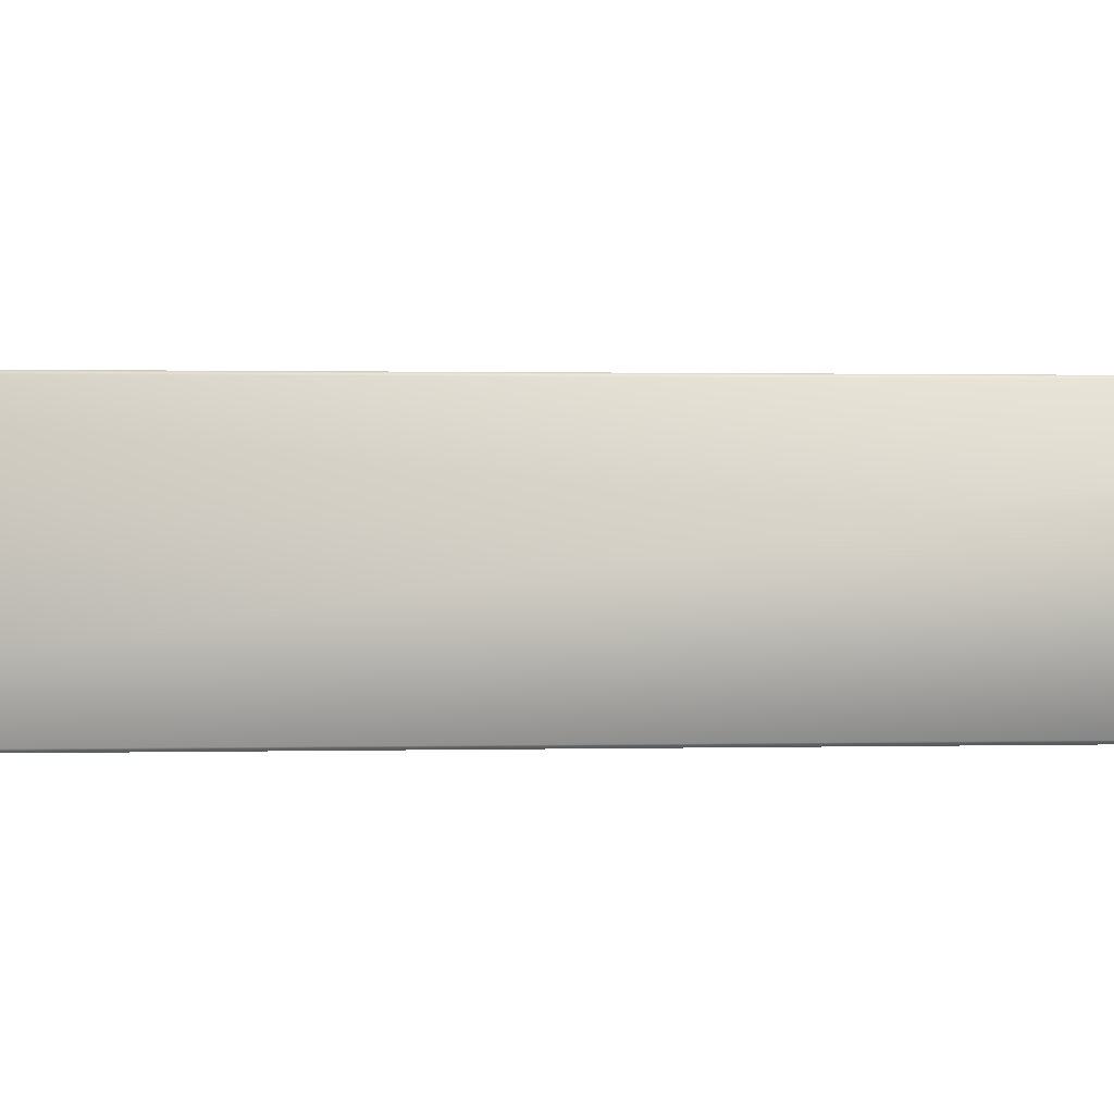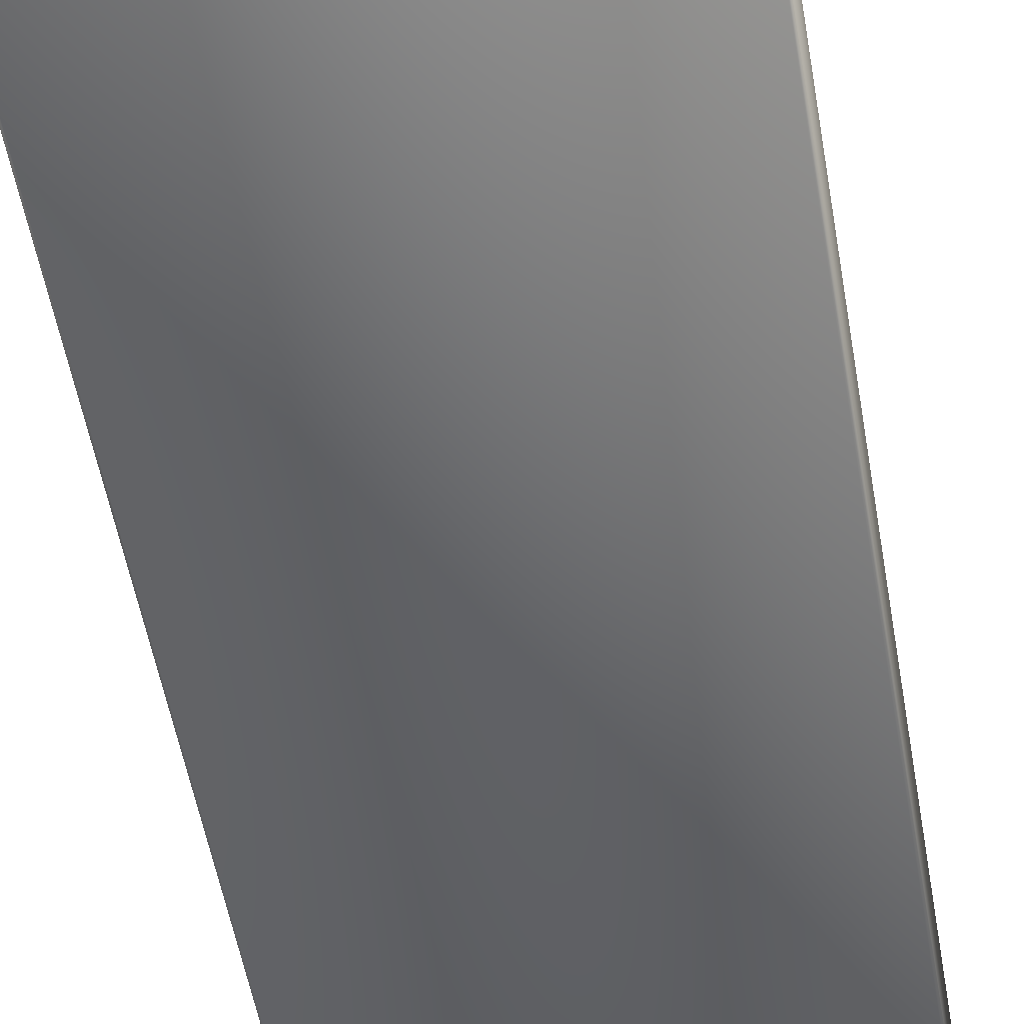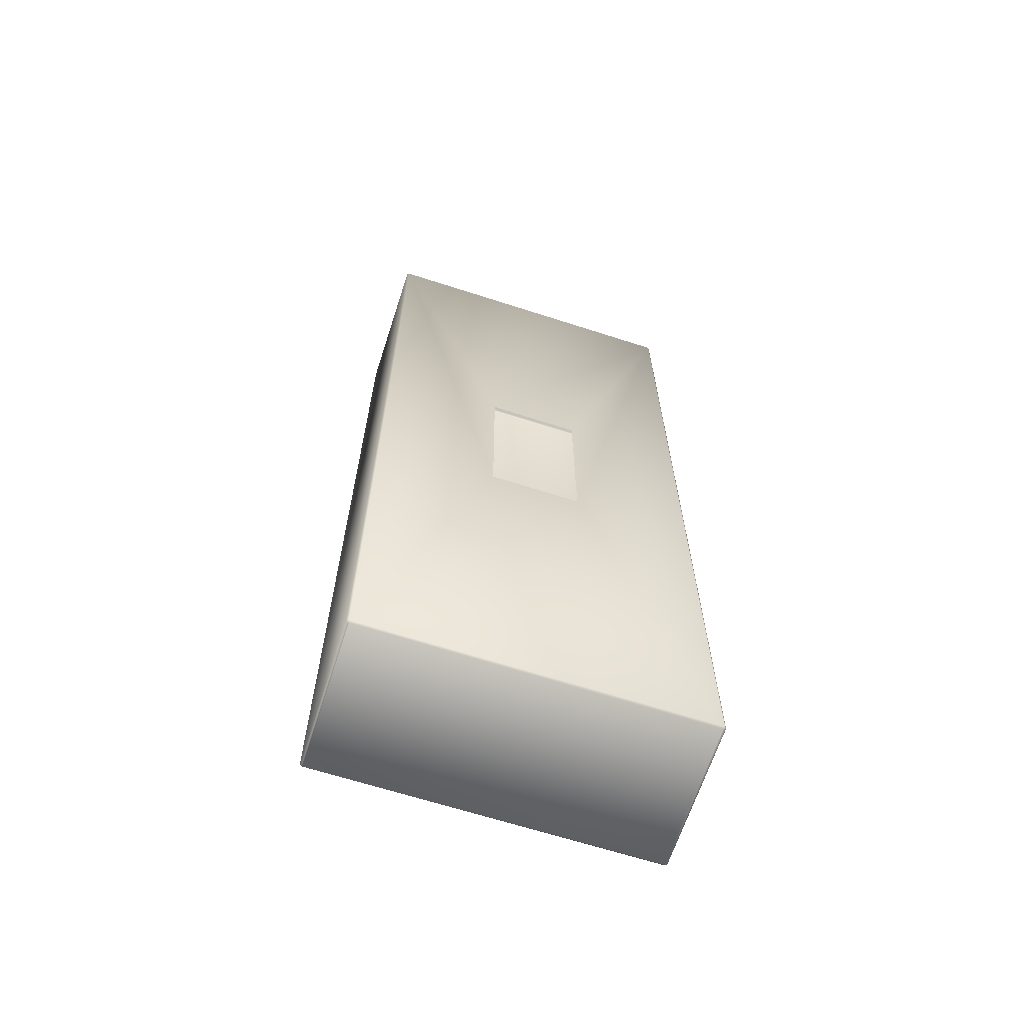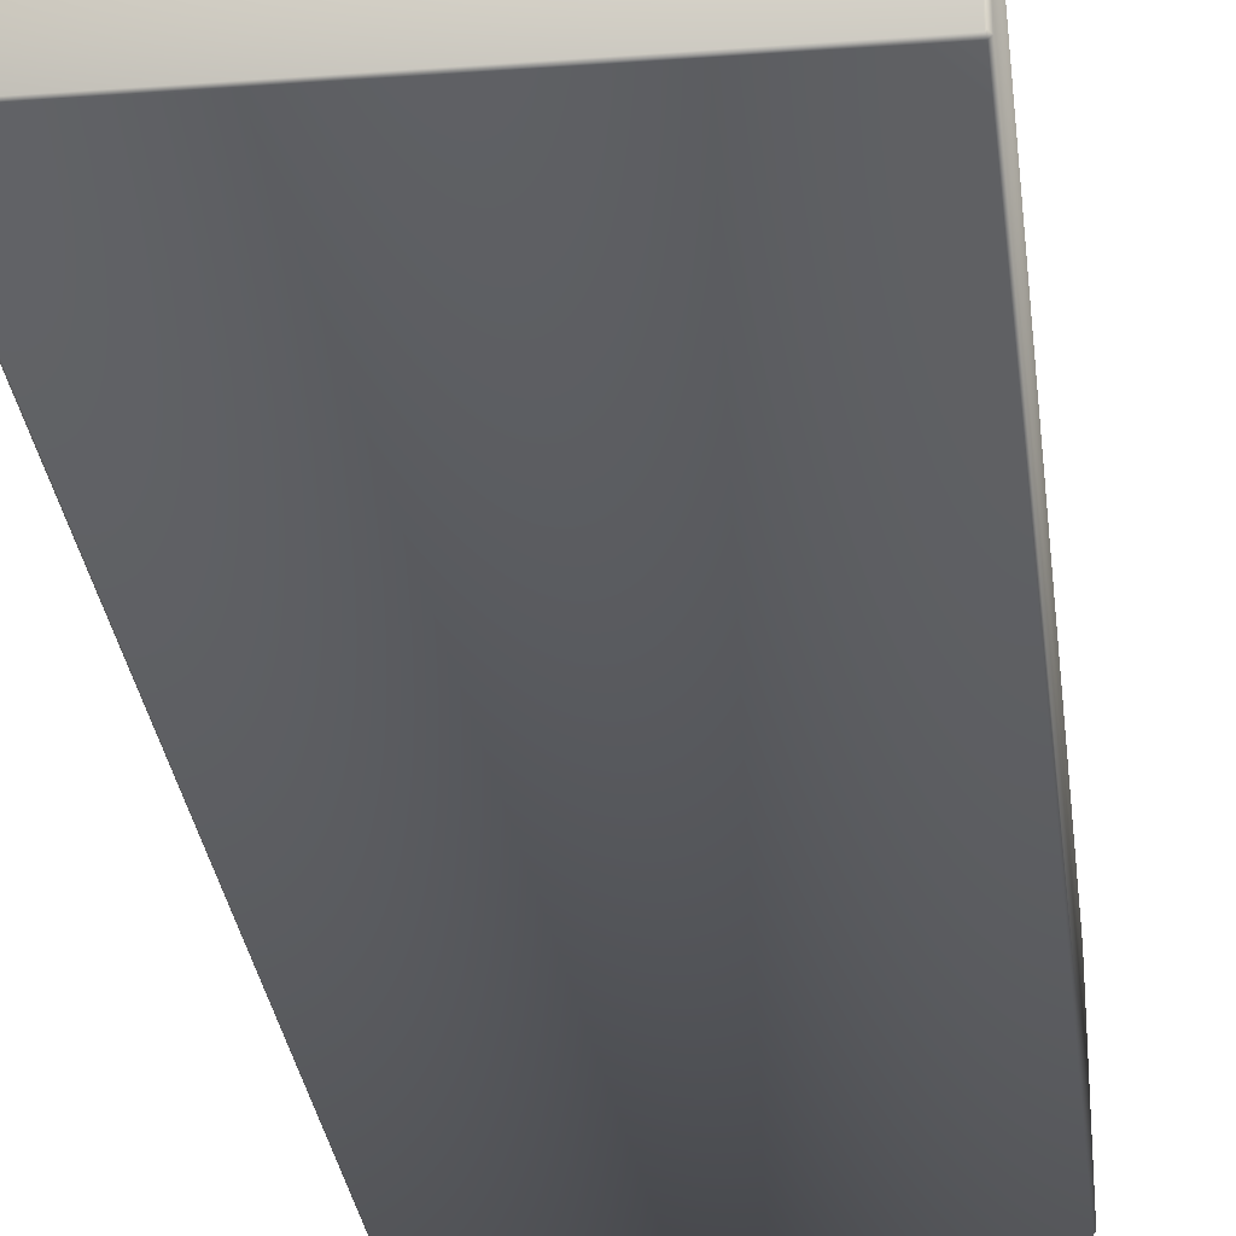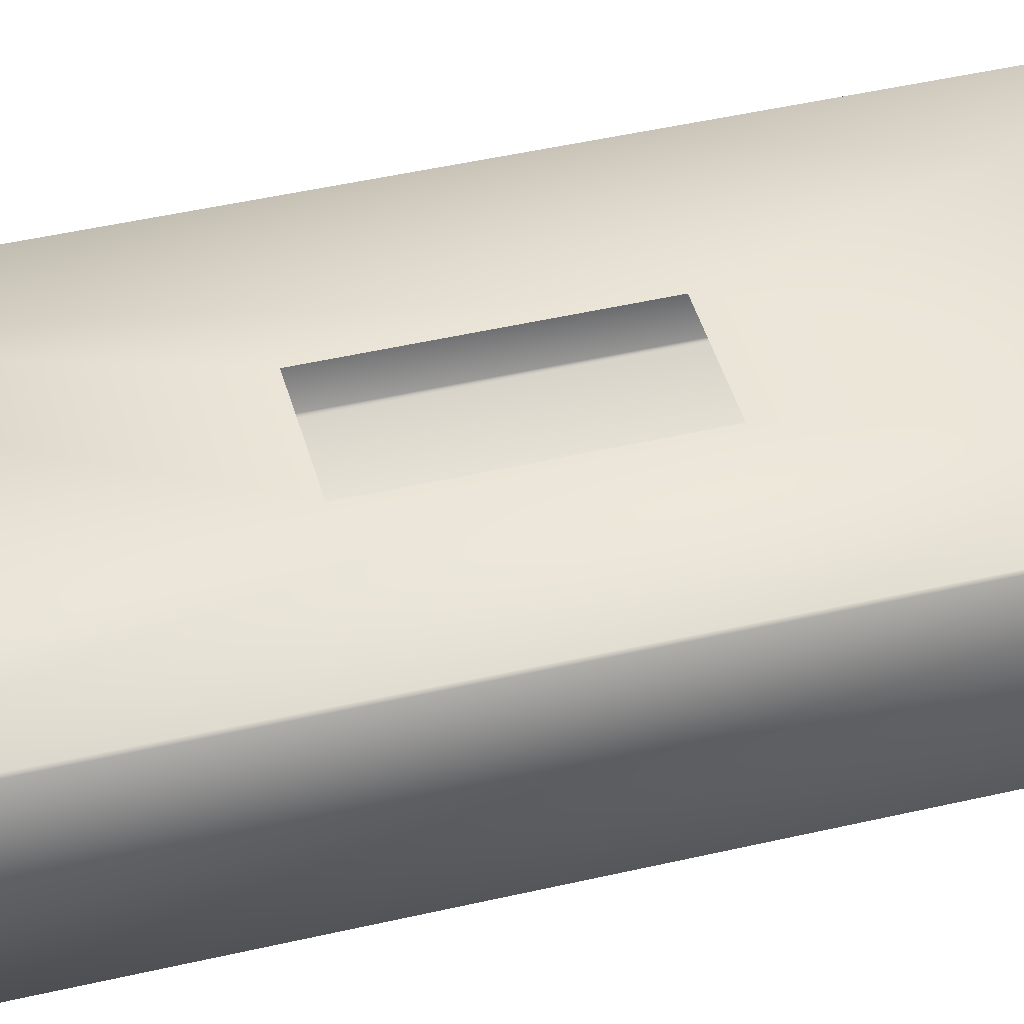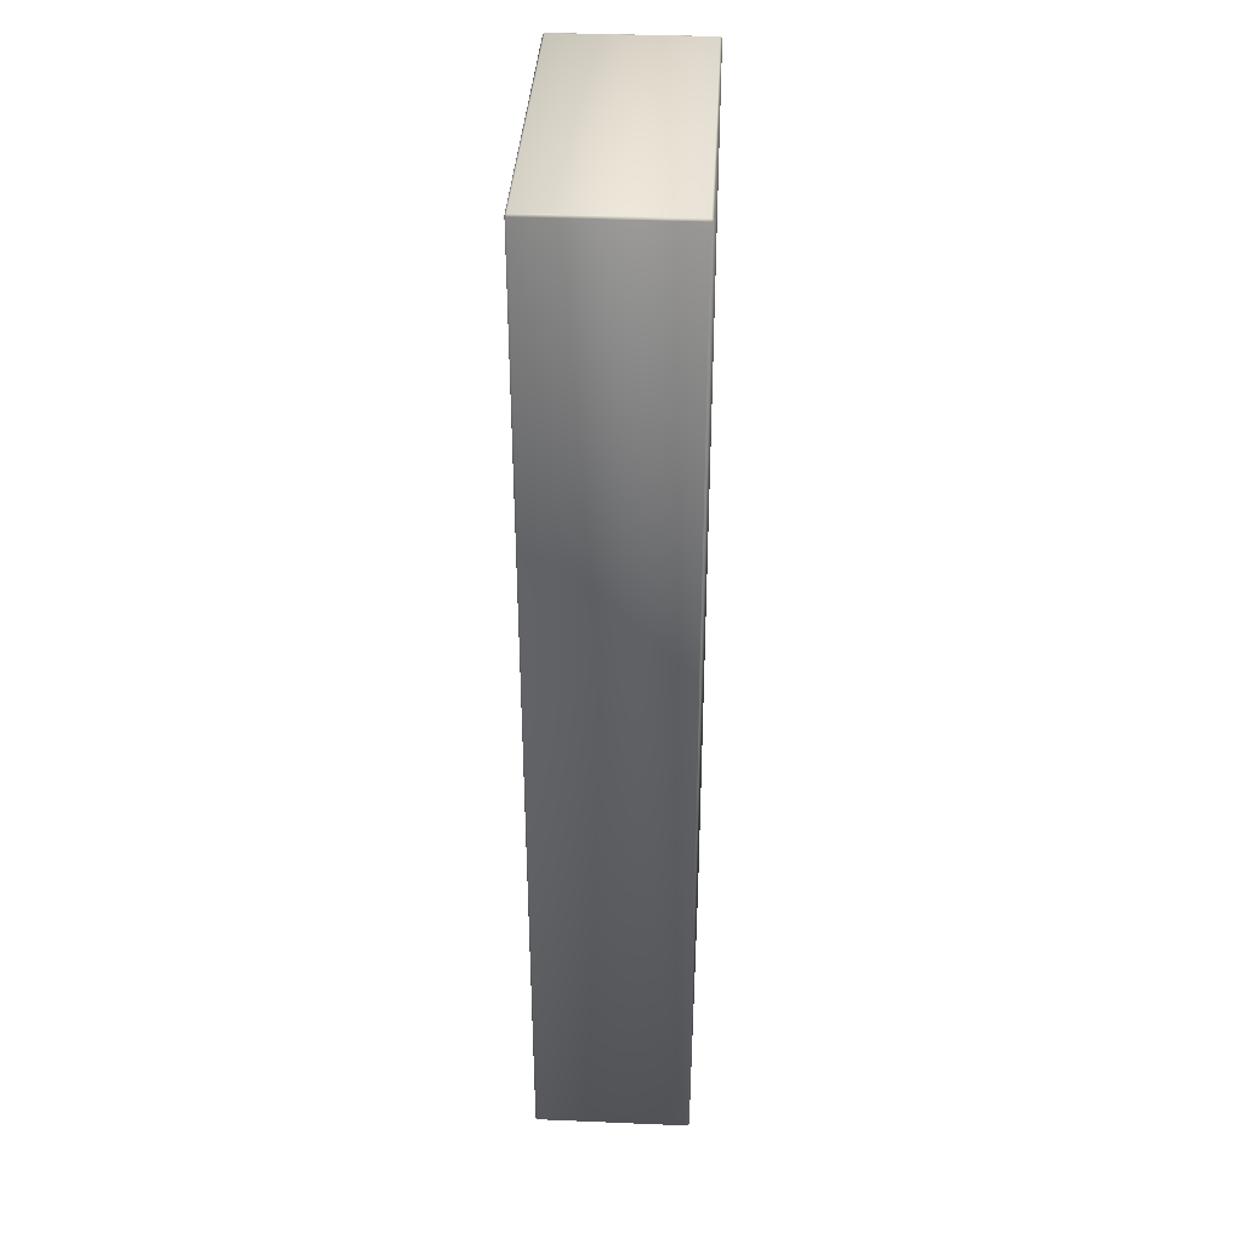
<metadata>
{"format":"obj","ext":"obj","renderer":"f3d","projection":"perspective","resolution":1024,"background":"white","views":[{"elev":0.5,"azim":-98.9,"up":"+Y"},{"elev":-51.1,"azim":-170.5,"up":"+Y"},{"elev":-65.5,"azim":162.0,"up":"+Z"},{"elev":-28.5,"azim":-173.5,"up":"+Y"},{"elev":44.9,"azim":74.8,"up":"+Y"},{"elev":36.9,"azim":-86.9,"up":"+Z"}]}
</metadata>
<code>
o #ID957
v 0.01587 -0.2041 0.01294
v 0.01587 -0.2034 0.01245
v 0.01539 -0.2039 0.01245
v 0.01607 -0.2039 0.01294
v 0.01607 -0.2039 0.01294
v 0.01587 -0.2041 0.01294
v 0.01587 -0.2034 0.01245
v 0.01539 -0.2039 0.01245
v 0.1037 -0.2034 0.01245
v 0.1035 -0.2039 0.01294
v 0.1035 -0.2039 0.01294
v 0.1037 -0.2034 0.01245
v 0.01539 -0.2039 -0.2434
v 0.01587 -0.2034 -0.2434
v 0.01539 -0.2039 -0.2434
v 0.01587 -0.2034 -0.2434
v 0.01587 -0.2423 0.01294
v 0.01539 -0.2425 0.01245
v 0.01587 -0.2423 0.01294
v 0.01539 -0.2425 0.01245
v 0.01607 -0.2425 0.01294
v 0.1035 -0.2425 0.01294
v 0.1037 -0.2423 0.01294
v 0.1037 -0.2041 0.01294
v 0.1037 -0.2041 0.01294
v 0.1037 -0.2423 0.01294
v 0.1035 -0.2425 0.01294
v 0.01607 -0.2425 0.01294
v 0.1042 -0.2039 0.01245
v 0.1042 -0.2039 0.01245
v 0.04748 -0.2034 -0.1415
v 0.1037 -0.2034 -0.2434
v 0.04748 -0.2034 -0.0894
v 0.07161 -0.2034 -0.0894
v 0.07161 -0.2034 -0.1415
v 0.07161 -0.2034 -0.0894
v 0.07161 -0.2034 -0.1415
v 0.04748 -0.2034 -0.1415
v 0.1037 -0.2034 -0.2434
v 0.04748 -0.2034 -0.0894
v 0.01539 -0.2425 -0.2434
v 0.01539 -0.2425 -0.2434
v 0.01587 -0.2041 -0.2439
v 0.01607 -0.2039 -0.2439
v 0.01607 -0.2039 -0.2439
v 0.01587 -0.2041 -0.2439
v 0.01587 -0.243 0.01245
v 0.01587 -0.243 0.01245
v 0.1037 -0.243 0.01245
v 0.1037 -0.243 0.01245
v 0.1042 -0.2425 0.01245
v 0.1042 -0.2425 0.01245
v 0.1042 -0.2039 -0.2434
v 0.1042 -0.2039 -0.2434
v 0.1035 -0.2039 -0.2439
v 0.1035 -0.2039 -0.2439
v 0.01587 -0.2423 -0.2439
v 0.01587 -0.2423 -0.2439
v 0.01587 -0.243 -0.2434
v 0.01587 -0.243 -0.2434
v 0.01607 -0.2425 -0.2439
v 0.1035 -0.2425 -0.2439
v 0.1037 -0.2041 -0.2439
v 0.1037 -0.2423 -0.2439
v 0.1037 -0.2423 -0.2439
v 0.1037 -0.2041 -0.2439
v 0.1035 -0.2425 -0.2439
v 0.01607 -0.2425 -0.2439
v 0.1037 -0.243 -0.2434
v 0.1037 -0.243 -0.2434
v 0.1042 -0.2425 -0.2434
v 0.1042 -0.2425 -0.2434
f 1 2 3
f 2 1 4
f 5 6 7
f 8 7 6
f 4 9 2
f 9 4 10
f 11 5 12
f 7 12 5
f 7 13 14
f 13 7 8
f 3 2 15
f 16 15 2
f 17 3 18
f 3 17 1
f 6 19 8
f 20 8 19
f 21 1 17
f 1 21 4
f 4 21 10
f 10 21 22
f 10 22 23
f 10 23 24
f 25 26 11
f 26 27 11
f 27 28 11
f 11 28 5
f 5 28 6
f 19 6 28
f 24 9 10
f 9 24 29
f 30 25 12
f 11 12 25
f 16 31 32
f 31 16 2
f 31 2 33
f 33 2 34
f 32 35 9
f 35 32 31
f 9 35 34
f 9 34 2
f 7 36 12
f 36 37 12
f 38 39 37
f 12 37 39
f 36 7 40
f 40 7 38
f 7 14 38
f 39 38 14
f 3 41 18
f 41 3 15
f 13 8 42
f 20 42 8
f 16 43 15
f 43 16 44
f 45 14 46
f 13 46 14
f 47 17 18
f 17 47 21
f 28 48 19
f 20 19 48
f 22 47 49
f 47 22 21
f 28 27 48
f 50 48 27
f 49 23 22
f 23 49 51
f 52 50 26
f 27 26 50
f 29 23 51
f 23 29 24
f 25 30 26
f 52 26 30
f 12 53 30
f 53 12 39
f 32 9 54
f 29 54 9
f 16 55 44
f 55 16 32
f 39 14 56
f 45 56 14
f 15 57 41
f 57 15 43
f 46 13 58
f 42 58 13
f 20 59 42
f 59 20 48
f 47 18 60
f 41 60 18
f 44 57 43
f 57 44 61
f 61 44 55
f 61 55 62
f 62 55 63
f 62 63 64
f 65 66 67
f 66 56 67
f 67 56 68
f 56 45 68
f 68 45 58
f 46 58 45
f 49 60 69
f 60 49 47
f 48 50 59
f 70 59 50
f 50 71 70
f 71 50 52
f 51 49 72
f 69 72 49
f 54 51 72
f 51 54 29
f 30 53 52
f 71 52 53
f 32 63 55
f 63 32 54
f 53 39 66
f 56 66 39
f 57 60 41
f 60 57 61
f 68 58 59
f 42 59 58
f 69 61 62
f 61 69 60
f 59 70 68
f 67 68 70
f 64 54 72
f 54 64 63
f 66 65 53
f 71 53 65
f 64 69 62
f 69 64 72
f 71 65 70
f 67 70 65

</code>
